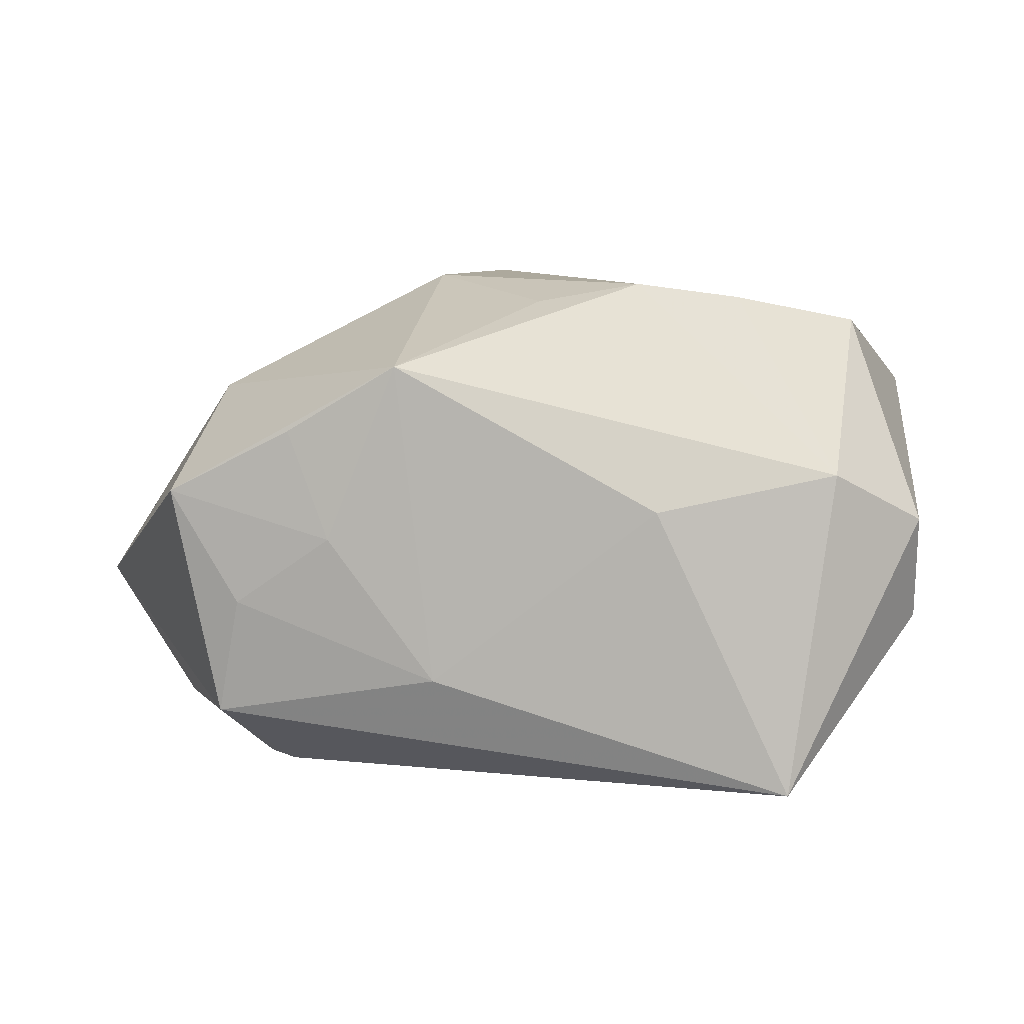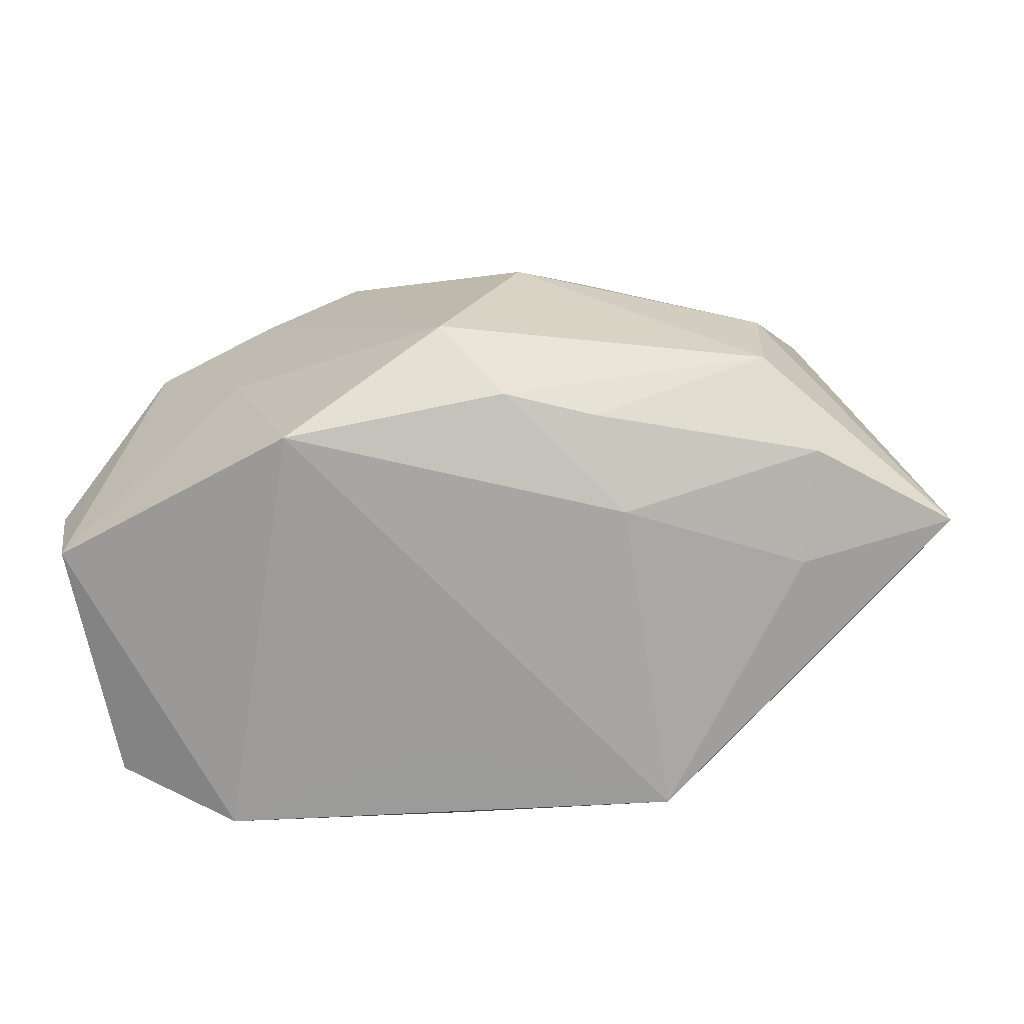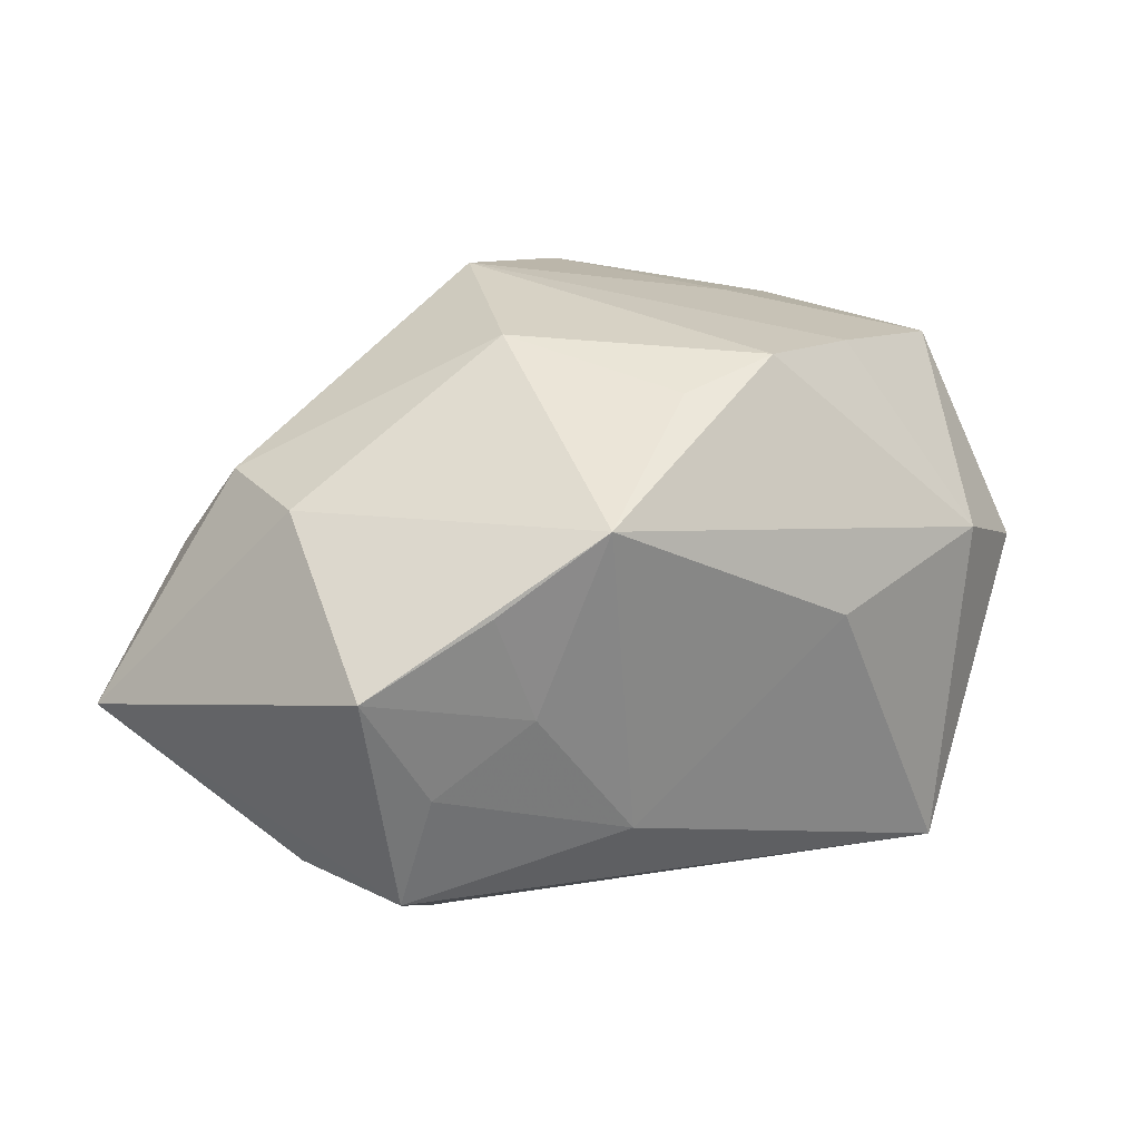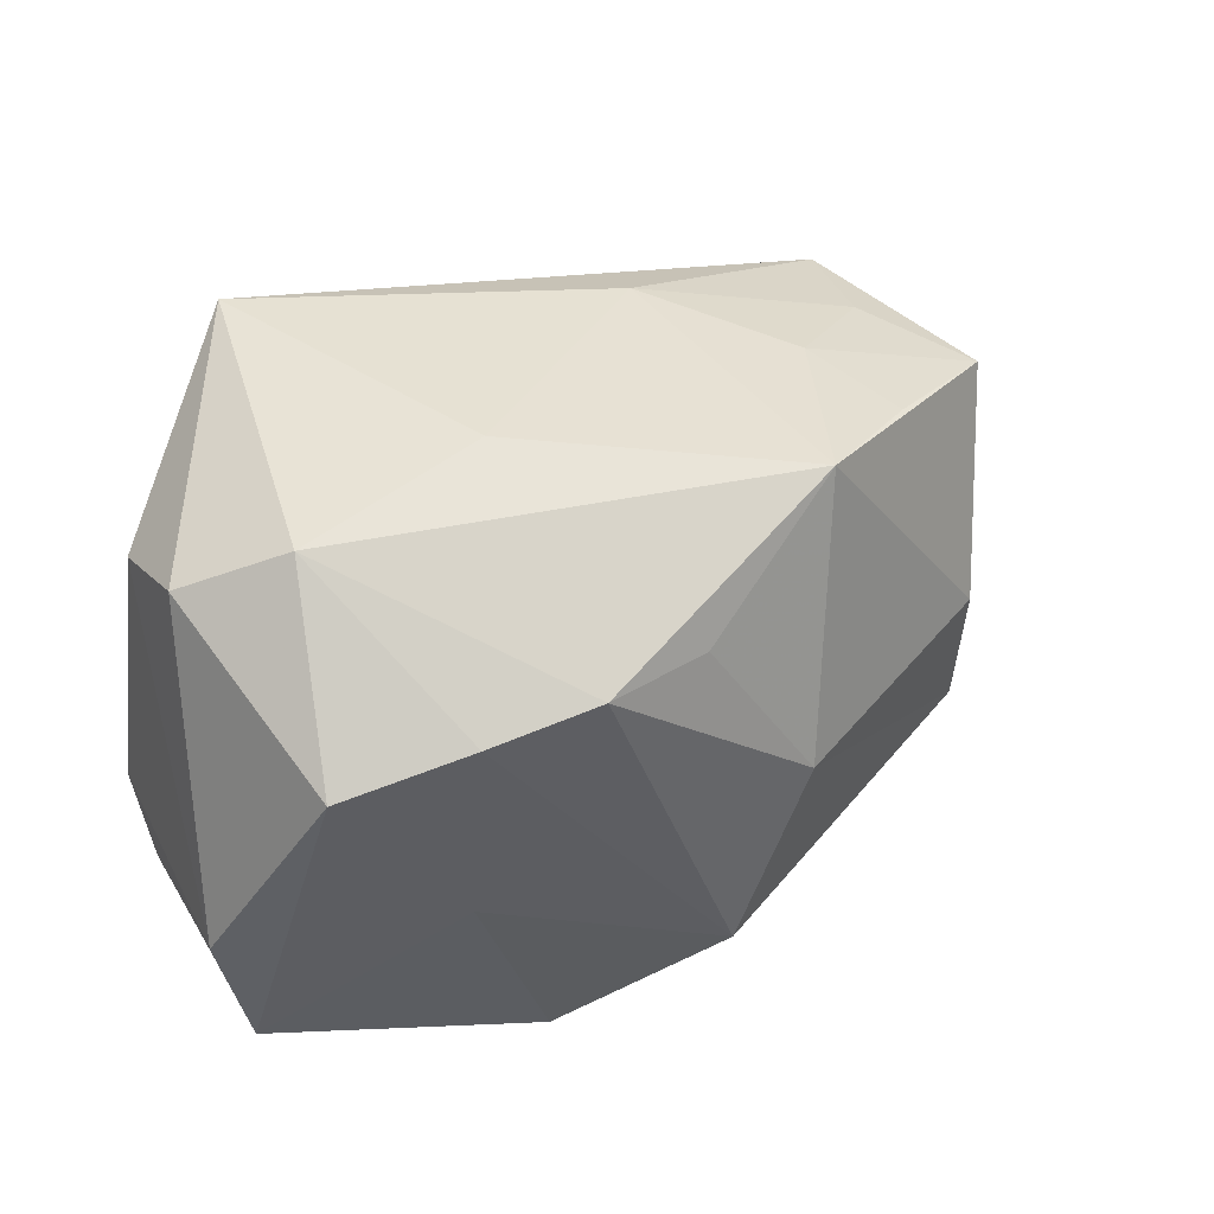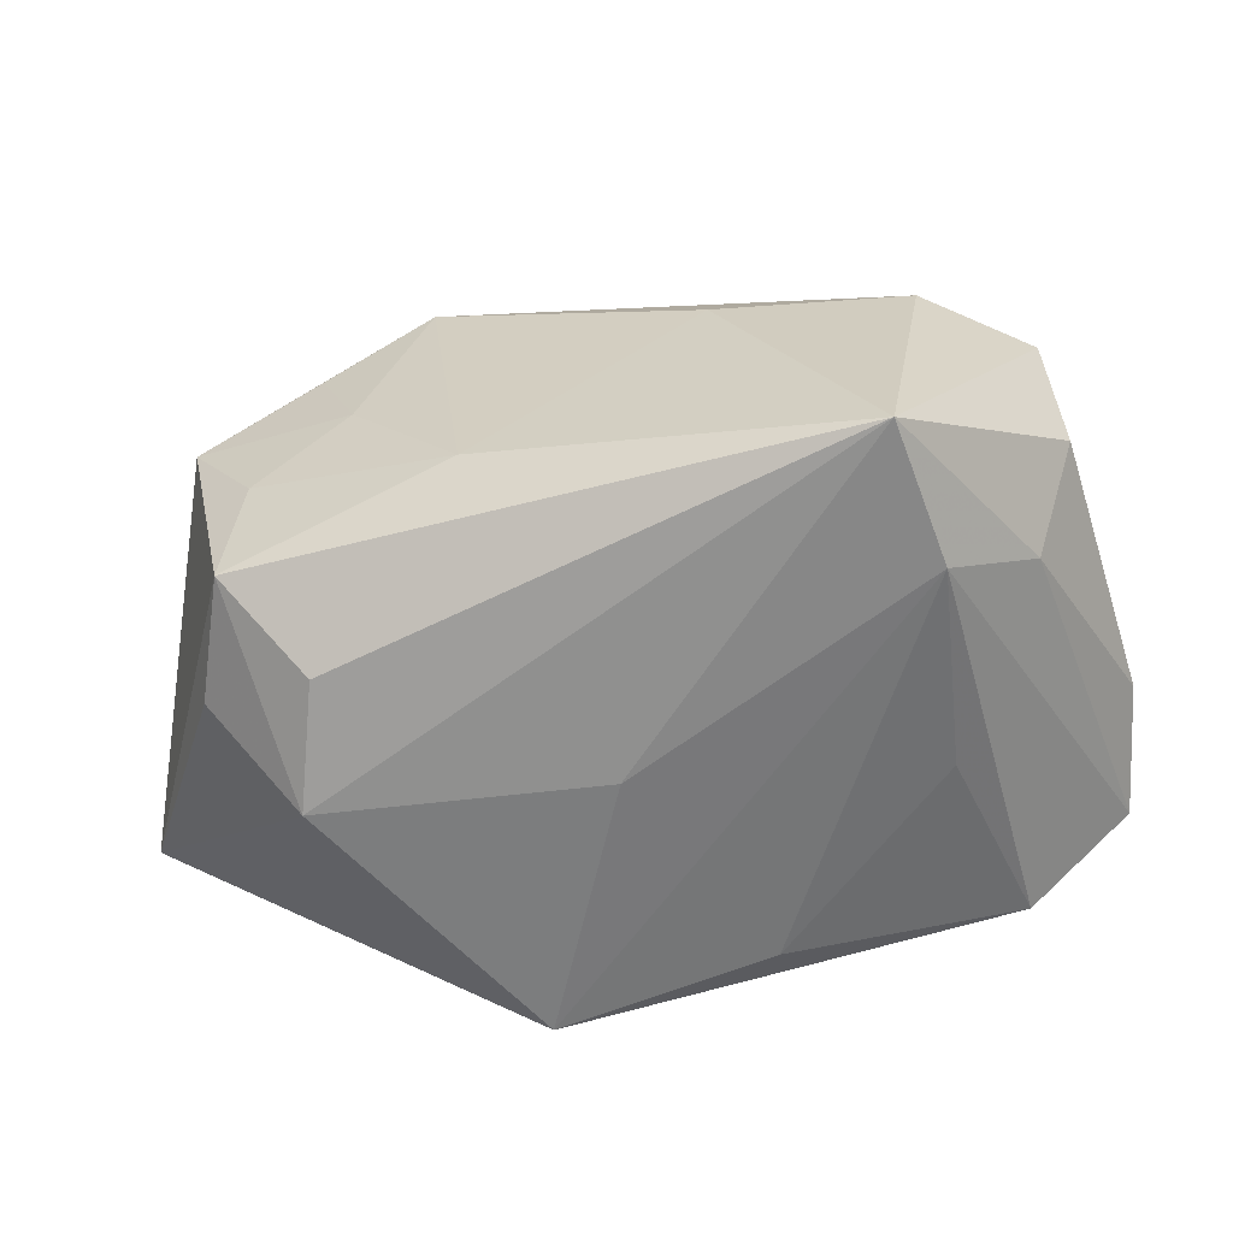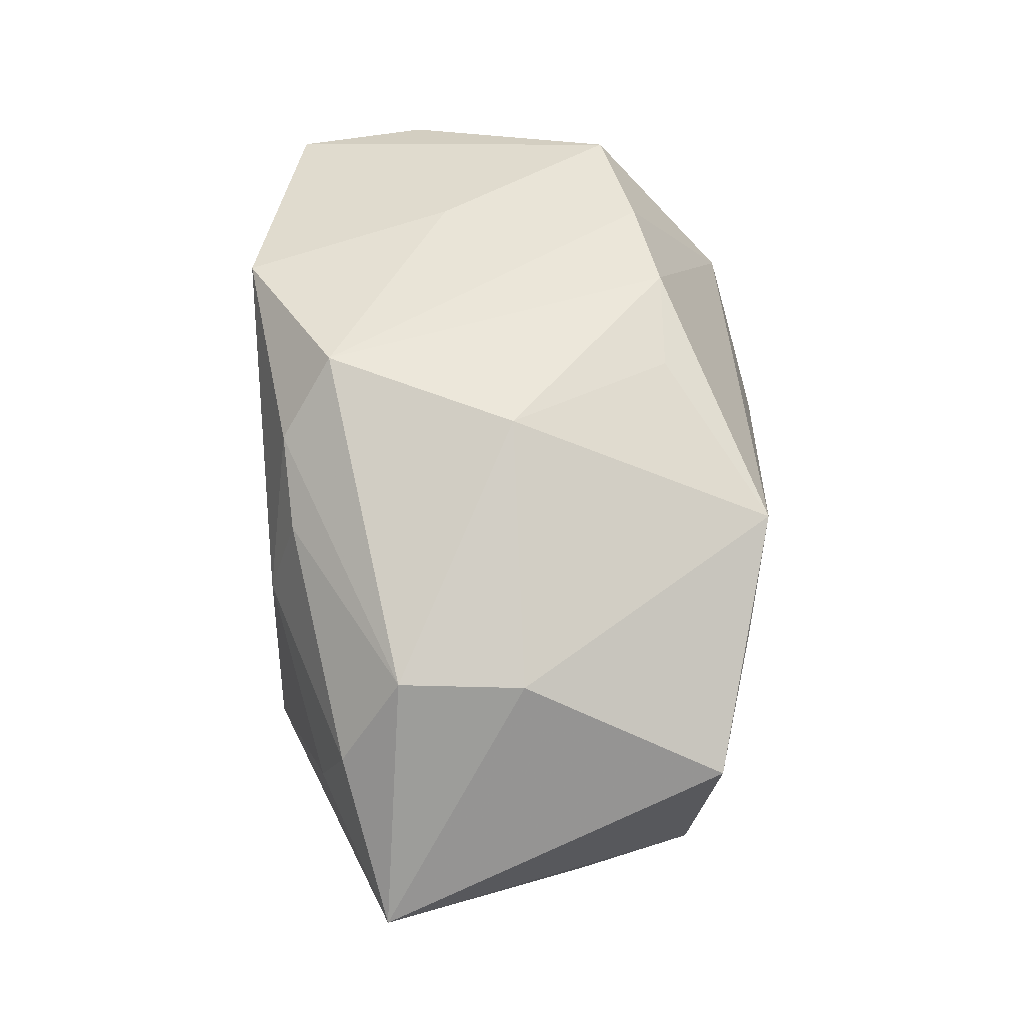
<metadata>
{"format":"obj","ext":"obj","renderer":"f3d","projection":"perspective","resolution":1024,"background":"white","views":[{"elev":5.6,"azim":176.4,"up":"+Z"},{"elev":-70.0,"azim":14.6,"up":"+Y"},{"elev":24.9,"azim":145.5,"up":"+Z"},{"elev":43.9,"azim":-25.8,"up":"+Y"},{"elev":-63.5,"azim":-170.8,"up":"+Z"},{"elev":54.7,"azim":88.4,"up":"+Z"}]}
</metadata>
<code>
v 0.00354 -0.0009084 -0.02146
v -0.0246 -0.02208 -0.01208
v 0.02956 0.001118 0.0132
v 0.04161 -0.0108 -0.004997
v -0.03337 -0.01845 -0.006399
v 0.02346 0.02019 0.01004
v -0.01053 -0.02208 0.02012
v -0.03063 0.01733 0.00208
v -0.01546 0.01242 0.02117
v 0.02021 0.02065 0.0009917
v -0.02609 0.009983 0.01919
v -0.01995 -0.005836 -0.01689
v 0.0296 0.01604 -0.01412
v 0.002046 0.01405 0.02079
v -0.01833 0.02309 -0.02077
v 0.003334 -0.0146 0.02402
v 0.01456 -0.02059 0.006425
v 0.007261 -0.01881 0.0183
v -0.005428 -0.01941 -0.01762
v 0.009896 0.0007327 0.02327
v 0.02355 0.009714 -0.01974
v 0.03341 0.01763 0.00493
v 0.01461 0.02227 0.01541
v -0.03129 0.01343 -0.006816
v 0.0115 0.02105 -0.01096
v -0.01649 -0.004698 0.02064
v 0.03145 -0.01418 0.005368
v 0.02792 0.01824 -0.0045
v -0.03449 -0.00759 -0.006053
v -0.03449 -0.007347 0.01345
v -0.03224 -0.01835 0.01394
v -0.02068 0.01136 -0.02012
v -0.00649 0.01412 0.02228
v -0.02759 0.008054 -0.01394
v -0.02251 0.02131 0.006216
v 0.02603 -9.263e-05 -0.0211
v 0.03267 0.006194 -0.01409
v 0.0289 -0.00916 0.01304
v 0.02809 -0.01652 -0.003281
v 0.01401 -0.01814 0.01445
v -0.006961 0.0237 0.003364
v -0.006674 -0.02208 -0.009907
v 0.01195 -0.02198 -0.01969
f 16 38 20
f 16 26 7
f 4 22 3
f 3 38 4
f 20 38 3
f 13 22 4
f 7 2 42
f 42 43 7
f 2 43 42
f 32 43 19
f 19 43 2
f 32 2 5
f 20 3 23
f 22 6 23
f 23 3 22
f 33 16 20
f 11 26 9
f 26 16 9
f 16 33 9
f 4 38 27
f 38 40 27
f 18 16 7
f 38 16 18
f 18 40 38
f 1 43 32
f 4 43 36
f 43 1 36
f 12 2 32
f 32 19 12
f 12 19 2
f 31 2 7
f 31 5 2
f 7 26 31
f 31 26 11
f 32 5 34
f 34 5 29
f 24 34 29
f 20 23 14
f 14 33 20
f 23 33 14
f 17 27 40
f 7 43 17
f 17 18 7
f 40 18 17
f 37 13 4
f 4 36 37
f 37 36 13
f 13 36 21
f 10 6 22
f 10 23 6
f 10 25 23
f 15 25 13
f 13 21 15
f 15 21 36
f 15 24 8
f 15 36 1
f 15 1 32
f 32 34 15
f 34 24 15
f 29 5 30
f 5 31 30
f 30 24 29
f 8 24 30
f 11 8 30
f 30 31 11
f 4 27 39
f 27 17 39
f 39 43 4
f 39 17 43
f 13 25 28
f 25 10 28
f 22 13 28
f 28 10 22
f 35 15 8
f 35 33 23
f 35 8 11
f 11 9 35
f 35 9 33
f 41 35 23
f 15 35 41
f 23 25 41
f 25 15 41

</code>
